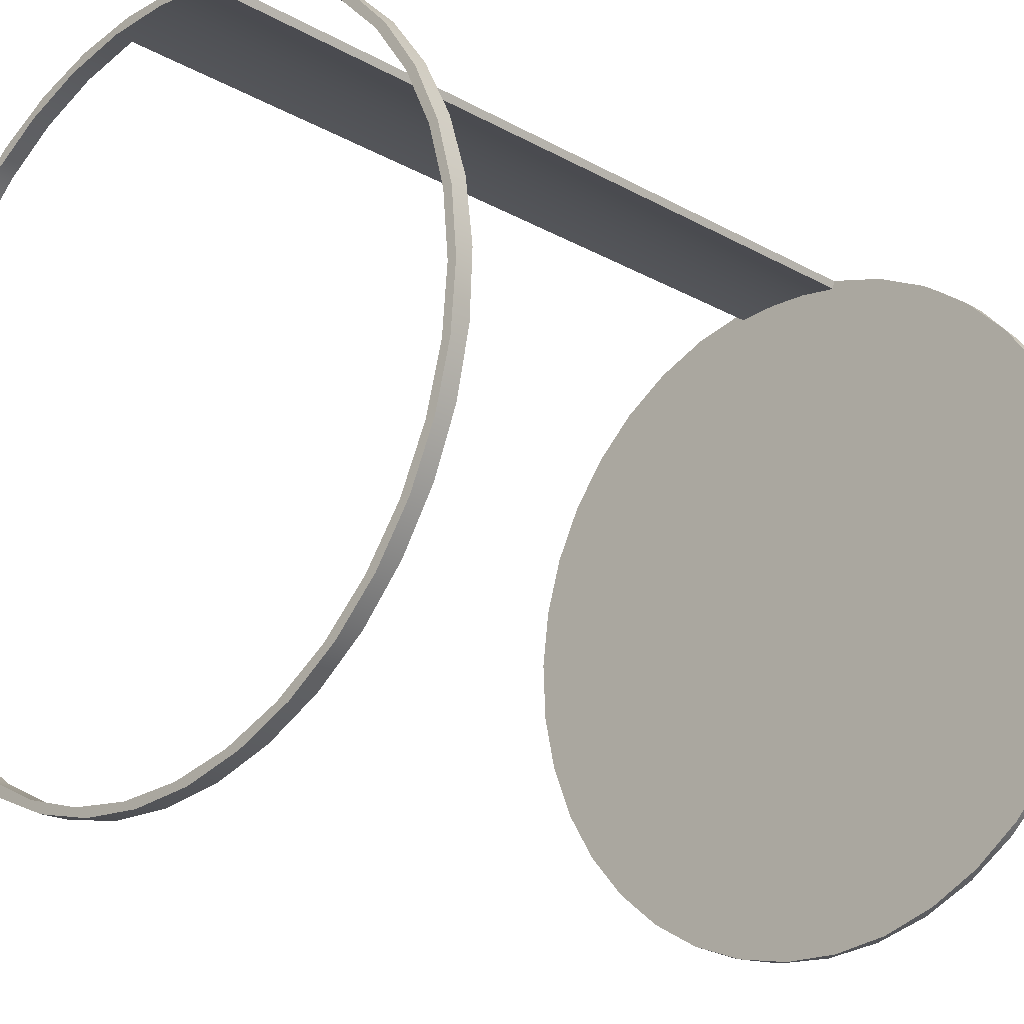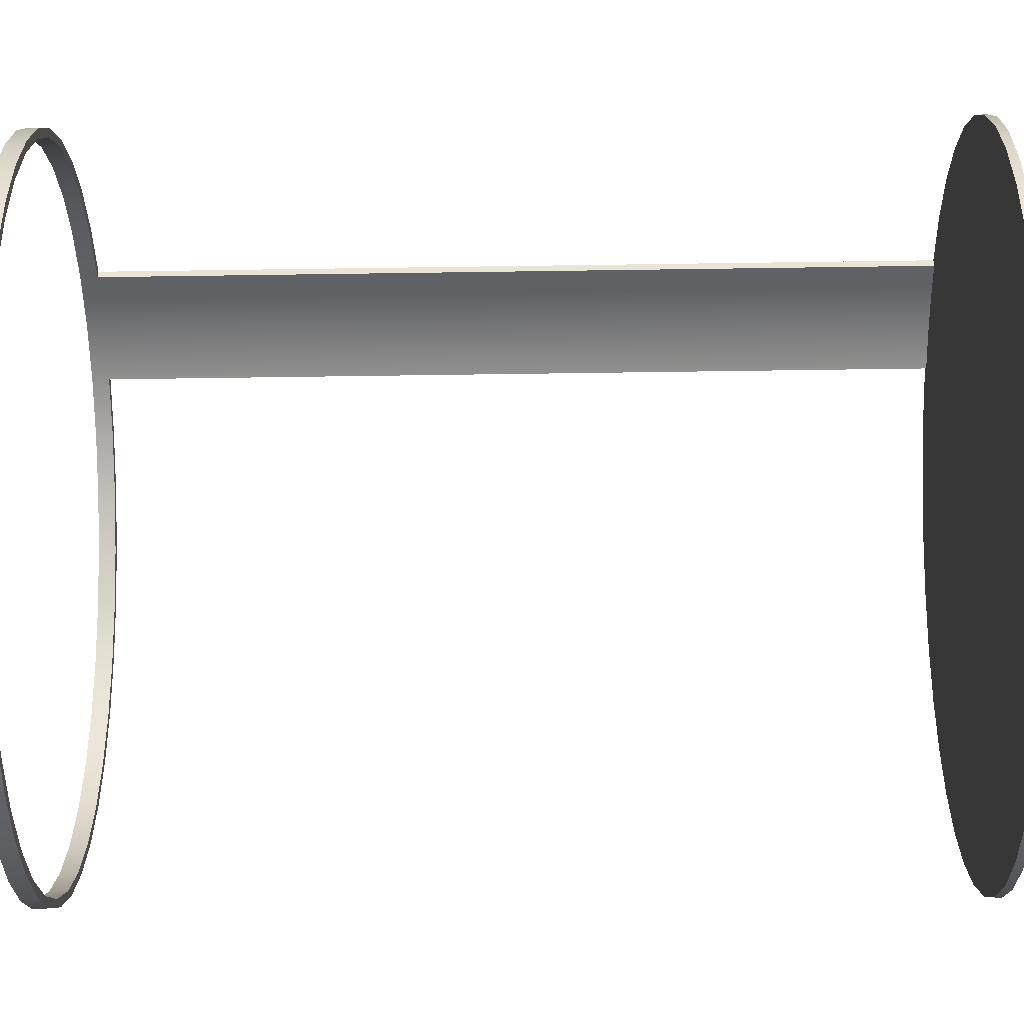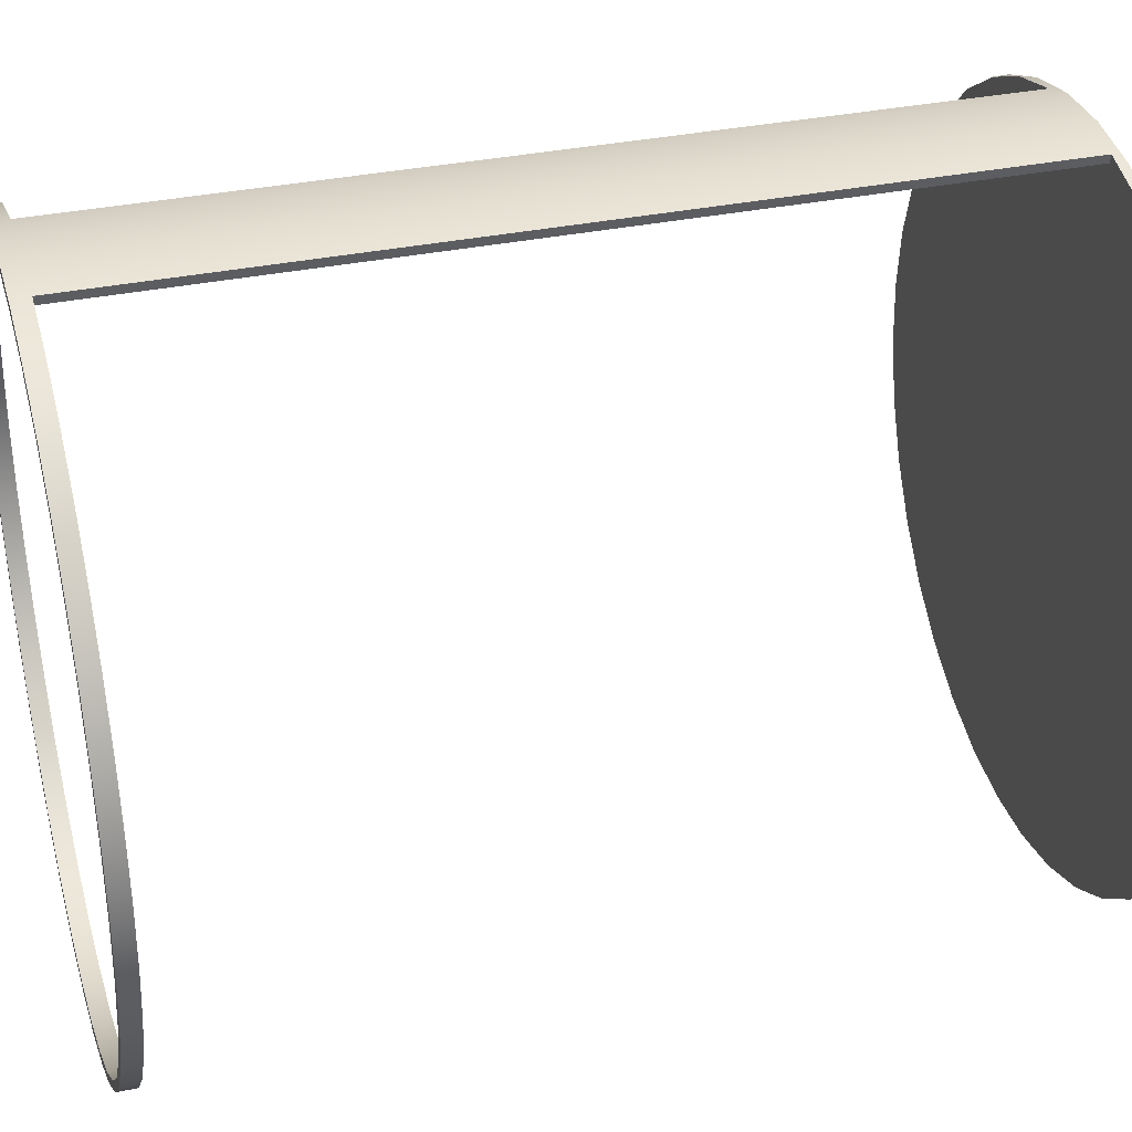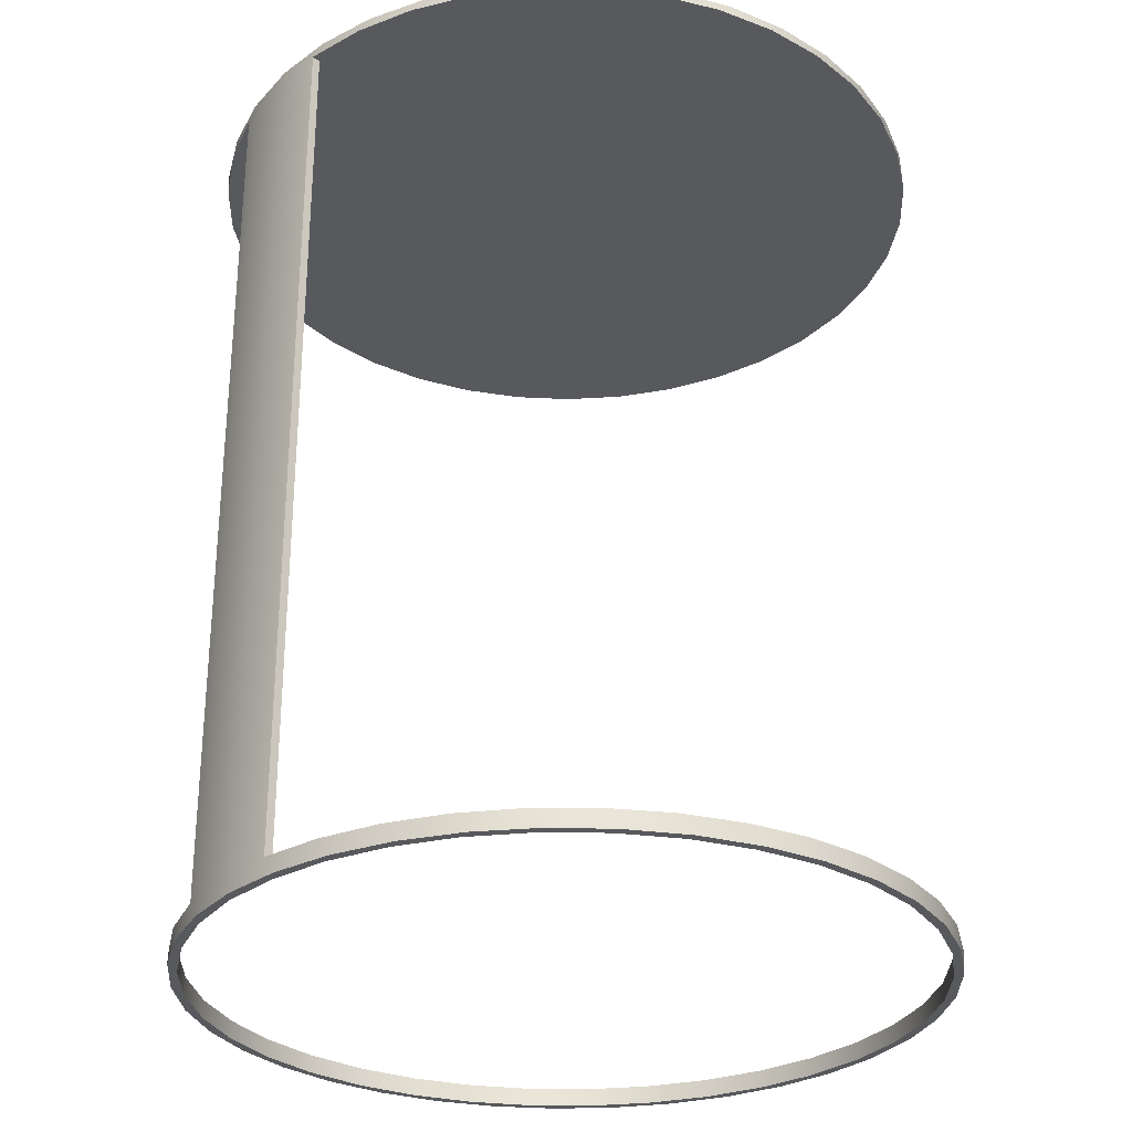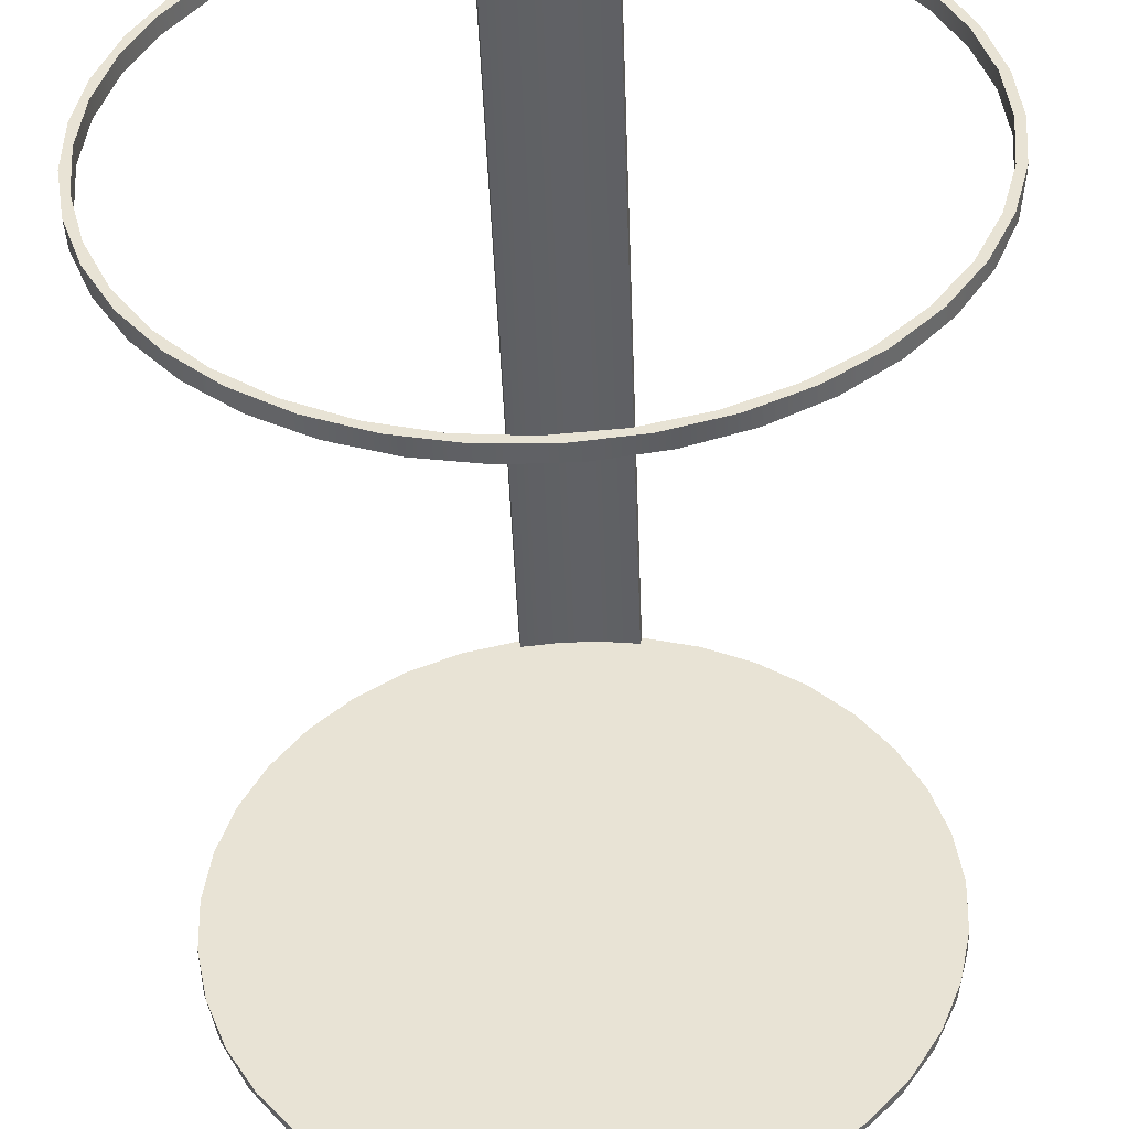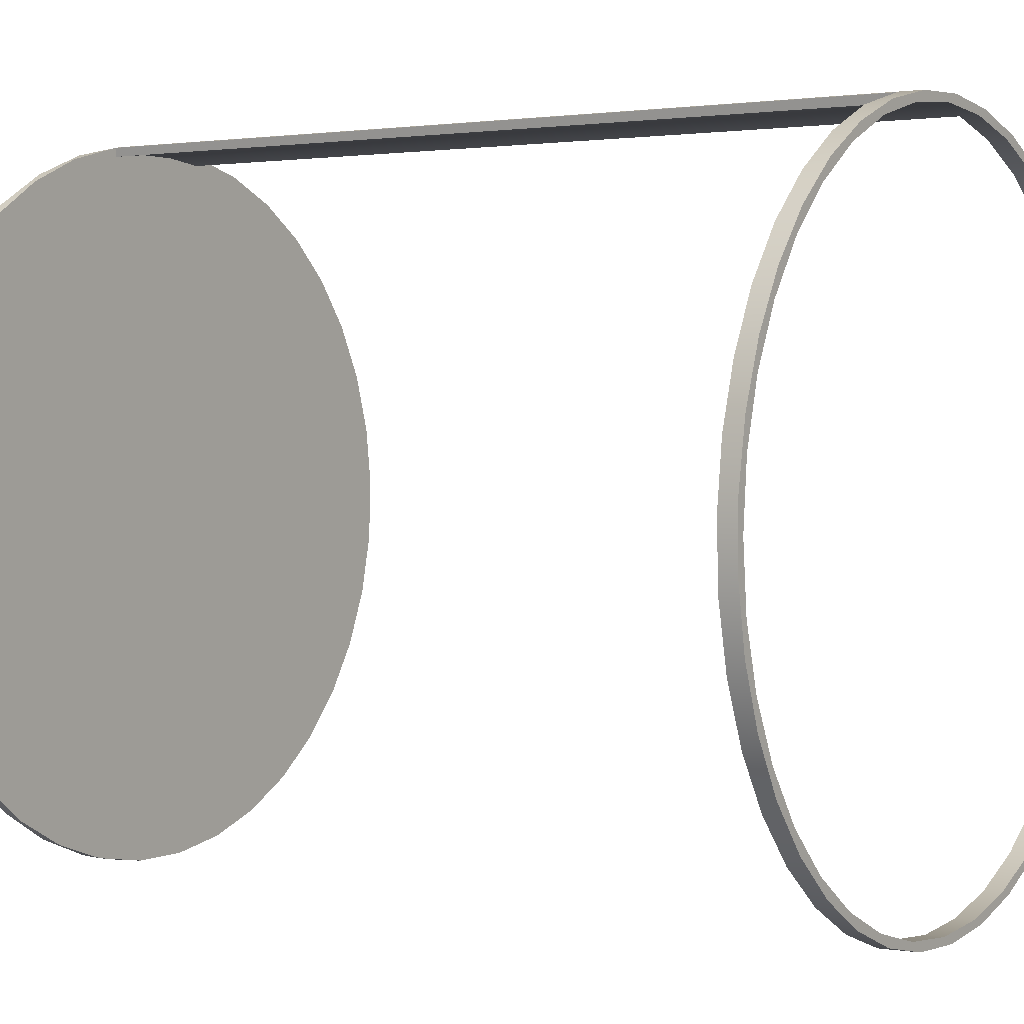
<metadata>
{"format":"obj","ext":"obj","renderer":"f3d","projection":"perspective","resolution":1024,"background":"white","views":[{"elev":-19.4,"azim":-136.5,"up":"+Y"},{"elev":-55.8,"azim":-89.1,"up":"+Y"},{"elev":34.0,"azim":-105.7,"up":"+Y"},{"elev":-29.3,"azim":-126.1,"up":"+Z"},{"elev":-47.4,"azim":-177.8,"up":"+Y"},{"elev":1.9,"azim":123.7,"up":"+Y"}]}
</metadata>
<code>
g Body2
v -34.73 197 495
v -35.6 201.9 495
v -35.6 201.9 10
v -34.73 197 10
v 35.6 201.9 495
v 34.73 197 495
v 34.73 197 10
v 35.6 201.9 10
v -68.4 187.9 10
v -100 173.2 10
v -128.6 153.2 10
v -153.2 128.6 10
v -173.2 100 10
v -187.9 68.4 10
v -197 34.73 10
v -200 0 10
v -197 -34.73 10
v -187.9 -68.4 10
v -173.2 -100 10
v -153.2 -128.6 10
v -128.6 -153.2 10
v -100 -173.2 10
v -68.4 -187.9 10
v -34.73 -197 10
v -0 -200 10
v 34.73 -197 10
v 68.4 -187.9 10
v 100 -173.2 10
v 128.6 -153.2 10
v 153.2 -128.6 10
v 173.2 -100 10
v 187.9 -68.4 10
v 197 -34.73 10
v 200 -0 10
v 197 34.73 10
v 187.9 68.4 10
v 173.2 100 10
v 153.2 128.6 10
v 128.6 153.2 10
v 100 173.2 10
v 68.4 187.9 10
v 11.63 199.7 495
v -11.63 199.7 495
v -200 -0 0
v -197 34.73 0
v -187.9 68.4 0
v -173.2 100 0
v -153.2 128.6 0
v -128.6 153.2 0
v -100 173.2 0
v -68.4 187.9 0
v -34.73 197 0
v 0 200 0
v 34.73 197 0
v 68.4 187.9 0
v 100 173.2 0
v 128.6 153.2 0
v 153.2 128.6 0
v 173.2 100 0
v 187.9 68.4 0
v 197 34.73 0
v 200 0 0
v 197 -34.73 0
v 187.9 -68.4 0
v 173.2 -100 0
v 153.2 -128.6 0
v 128.6 -153.2 0
v 100 -173.2 0
v 68.4 -187.9 0
v 34.73 -197 0
v 0 -200 0
v -34.73 -197 0
v -68.4 -187.9 0
v -100 -173.2 0
v -128.6 -153.2 0
v -153.2 -128.6 0
v -173.2 -100 0
v -187.9 -68.4 0
v -197 -34.73 0
v -69.15 193 10
v -100.7 178.5 10
v -129.4 159 10
v -154.4 134.9 10
v -174.9 106.9 10
v -190.5 75.85 10
v -200.5 42.62 10
v -204.8 8.176 10
v -203.3 -26.5 10
v -195.9 -60.42 10
v -182.9 -92.61 10
v -164.6 -122.1 10
v -141.7 -148.2 10
v -114.6 -170 10
v -84.31 -186.9 10
v -51.58 -198.4 10
v -17.36 -204.3 10
v 17.36 -204.3 10
v 51.58 -198.4 10
v 84.31 -186.9 10
v 114.6 -170 10
v 141.7 -148.2 10
v 164.6 -122.1 10
v 182.9 -92.61 10
v 195.9 -60.42 10
v 203.3 -26.5 10
v 204.8 8.176 10
v 200.5 42.62 10
v 190.5 75.85 10
v 174.9 106.9 10
v 154.4 134.9 10
v 129.4 159 10
v 100.7 178.5 10
v 69.15 193 10
v -205 -0 0
v -202.1 34.65 0
v -193.3 68.29 0
v -179 99.98 0
v -159.5 128.8 0
v -135.4 153.9 0
v -107.5 174.6 0
v -76.44 190.2 0
v -43.19 200.4 0
v -8.7 204.8 0
v 26.04 203.3 0
v 60.03 196 0
v 92.29 183 0
v 121.9 164.8 0
v 148 141.8 0
v 169.8 114.8 0
v 186.8 84.44 0
v 198.4 51.66 0
v 204.3 17.39 0
v 204.3 -17.39 0
v 198.4 -51.66 0
v 186.8 -84.44 0
v 169.8 -114.8 0
v 148 -141.8 0
v 121.9 -164.8 0
v 92.29 -183 0
v 60.03 -196 0
v 26.04 -203.3 0
v -8.7 -204.8 0
v -43.19 -200.4 0
v -76.44 -190.2 0
v -107.5 -174.6 0
v -135.4 -153.9 0
v -159.5 -128.8 0
v -179 -99.98 0
v -193.3 -68.29 0
v -202.1 -34.65 0
v -69.15 193 495
v -100.7 178.5 495
v -129.4 159 495
v -154.4 134.9 495
v -174.9 106.9 495
v -190.5 75.85 495
v -200.5 42.62 495
v -204.8 8.176 495
v -203.3 -26.5 495
v -195.9 -60.42 495
v -182.9 -92.61 495
v -164.6 -122.1 495
v -141.7 -148.2 495
v -114.6 -170 495
v -84.31 -186.9 495
v -51.58 -198.4 495
v -17.36 -204.3 495
v 17.36 -204.3 495
v 51.58 -198.4 495
v 84.31 -186.9 495
v 114.6 -170 495
v 141.7 -148.2 495
v 164.6 -122.1 495
v 182.9 -92.61 495
v 195.9 -60.42 495
v 203.3 -26.5 495
v 204.8 8.176 495
v 200.5 42.62 495
v 190.5 75.85 495
v 174.9 106.9 495
v 154.4 134.9 495
v 129.4 159 495
v 100.7 178.5 495
v 69.15 193 495
v -205 -0 500
v -202.1 34.65 500
v -193.3 68.29 500
v -179 99.98 500
v -159.5 128.8 500
v -135.4 153.9 500
v -107.5 174.6 500
v -76.44 190.2 500
v -43.19 200.4 500
v -8.7 204.8 500
v 26.04 203.3 500
v 60.03 196 500
v 92.29 183 500
v 121.9 164.8 500
v 148 141.8 500
v 169.8 114.8 500
v 186.8 84.44 500
v 198.4 51.66 500
v 204.3 17.39 500
v 204.3 -17.39 500
v 198.4 -51.66 500
v 186.8 -84.44 500
v 169.8 -114.8 500
v 148 -141.8 500
v 121.9 -164.8 500
v 92.29 -183 500
v 60.03 -196 500
v 26.04 -203.3 500
v -8.7 -204.8 500
v -43.19 -200.4 500
v -76.44 -190.2 500
v -107.5 -174.6 500
v -135.4 -153.9 500
v -159.5 -128.8 500
v -179 -99.98 500
v -193.3 -68.29 500
v -202.1 -34.65 500
f 1 2 4
f 4 2 3
f 5 6 8
f 8 6 7
f 9 51 4
f 4 51 52
f 4 52 43
f 43 52 53
f 43 53 42
f 42 53 54
f 42 54 7
f 7 54 41
f 41 54 55
f 41 55 40
f 40 55 56
f 40 56 39
f 39 56 57
f 39 57 38
f 38 57 58
f 38 58 37
f 37 58 59
f 37 59 36
f 36 59 60
f 36 60 35
f 35 60 61
f 35 61 34
f 34 61 62
f 34 62 33
f 33 62 63
f 33 63 32
f 32 63 64
f 32 64 31
f 31 64 65
f 31 65 30
f 30 65 66
f 30 66 29
f 29 66 67
f 29 67 28
f 28 67 68
f 28 68 27
f 27 68 69
f 27 69 26
f 26 69 70
f 26 70 25
f 25 70 71
f 25 71 24
f 24 71 72
f 24 72 23
f 23 72 73
f 23 73 22
f 22 73 74
f 22 74 21
f 21 74 75
f 21 75 20
f 20 75 76
f 20 76 19
f 19 76 77
f 19 77 18
f 18 77 78
f 18 78 17
f 17 78 79
f 17 79 16
f 16 79 44
f 16 44 15
f 15 44 45
f 15 45 14
f 14 45 46
f 14 46 13
f 13 46 47
f 13 47 12
f 12 47 48
f 12 48 11
f 11 48 49
f 11 49 10
f 10 49 50
f 10 50 9
f 9 50 51
f 7 6 42
f 43 1 4
f 8 7 113
f 113 7 41
f 113 41 112
f 112 41 40
f 112 40 111
f 111 40 39
f 111 39 110
f 110 39 38
f 110 38 109
f 109 38 37
f 109 37 108
f 108 37 36
f 108 36 107
f 107 36 35
f 107 35 106
f 106 35 34
f 106 34 105
f 105 34 33
f 105 33 104
f 104 33 32
f 104 32 103
f 103 32 31
f 103 31 102
f 102 31 30
f 102 30 101
f 101 30 29
f 101 29 100
f 100 29 28
f 100 28 99
f 99 28 27
f 99 27 98
f 98 27 26
f 98 26 97
f 97 26 25
f 97 25 96
f 96 25 24
f 96 24 95
f 95 24 23
f 95 23 94
f 94 23 22
f 94 22 93
f 93 22 21
f 93 21 92
f 92 21 20
f 92 20 91
f 91 20 19
f 91 19 90
f 90 19 18
f 90 18 89
f 89 18 17
f 89 17 88
f 88 17 16
f 88 16 87
f 87 16 15
f 87 15 86
f 86 15 14
f 86 14 85
f 85 14 13
f 85 13 84
f 84 13 12
f 84 12 83
f 83 12 11
f 83 11 82
f 82 11 10
f 82 10 81
f 81 10 9
f 81 9 80
f 80 9 4
f 80 4 3
f 79 150 44
f 44 150 114
f 44 114 115
f 150 79 149
f 149 79 78
f 149 78 148
f 148 78 77
f 148 77 147
f 147 77 76
f 147 76 146
f 146 76 75
f 146 75 145
f 145 75 74
f 145 74 144
f 144 74 73
f 144 73 143
f 143 73 72
f 143 72 142
f 142 72 71
f 142 71 141
f 141 71 70
f 141 70 140
f 140 70 69
f 140 69 139
f 139 69 68
f 139 68 138
f 138 68 67
f 138 67 137
f 137 67 66
f 137 66 136
f 136 66 65
f 136 65 135
f 135 65 64
f 135 64 134
f 134 64 63
f 134 63 133
f 133 63 62
f 133 62 132
f 132 62 61
f 132 61 131
f 131 61 60
f 131 60 130
f 130 60 59
f 130 59 129
f 129 59 58
f 129 58 128
f 128 58 57
f 128 57 127
f 127 57 56
f 127 56 126
f 126 56 55
f 126 55 125
f 125 55 54
f 125 54 124
f 124 54 53
f 124 53 123
f 123 53 52
f 123 52 122
f 122 52 51
f 122 51 121
f 121 51 50
f 121 50 120
f 120 50 49
f 120 49 119
f 119 49 48
f 119 48 118
f 118 48 47
f 118 47 117
f 117 47 46
f 117 46 116
f 116 46 45
f 116 45 115
f 115 45 44
f 150 88 114
f 114 88 87
f 114 87 115
f 115 87 86
f 115 86 116
f 116 86 85
f 116 85 117
f 117 85 84
f 117 84 118
f 118 84 83
f 118 83 119
f 119 83 82
f 119 82 120
f 120 82 81
f 120 81 121
f 121 81 80
f 121 80 122
f 122 80 3
f 122 3 123
f 123 3 194
f 123 194 124
f 124 194 195
f 124 195 8
f 8 195 5
f 5 195 196
f 5 196 184
f 184 196 197
f 184 197 183
f 183 197 198
f 183 198 182
f 182 198 199
f 182 199 181
f 181 199 200
f 181 200 180
f 180 200 201
f 180 201 179
f 179 201 202
f 179 202 178
f 178 202 203
f 178 203 177
f 177 203 204
f 177 204 176
f 176 204 205
f 176 205 175
f 175 205 206
f 175 206 174
f 174 206 207
f 174 207 173
f 173 207 208
f 173 208 172
f 172 208 209
f 172 209 171
f 171 209 210
f 171 210 170
f 170 210 211
f 170 211 169
f 169 211 212
f 169 212 168
f 168 212 213
f 168 213 167
f 167 213 214
f 167 214 166
f 166 214 215
f 166 215 165
f 165 215 216
f 165 216 164
f 164 216 217
f 164 217 163
f 163 217 218
f 163 218 162
f 162 218 219
f 162 219 161
f 161 219 220
f 161 220 160
f 160 220 221
f 160 221 159
f 159 221 185
f 159 185 158
f 158 185 186
f 158 186 157
f 157 186 187
f 157 187 156
f 156 187 188
f 156 188 155
f 155 188 189
f 155 189 154
f 154 189 190
f 154 190 153
f 153 190 191
f 153 191 152
f 152 191 192
f 152 192 151
f 151 192 193
f 151 193 2
f 2 193 194
f 2 194 3
f 88 150 89
f 89 150 149
f 89 149 90
f 90 149 148
f 90 148 91
f 91 148 147
f 91 147 92
f 92 147 146
f 92 146 93
f 93 146 145
f 93 145 94
f 94 145 144
f 94 144 95
f 95 144 143
f 95 143 96
f 96 143 142
f 96 142 97
f 97 142 141
f 97 141 98
f 98 141 140
f 98 140 99
f 99 140 139
f 99 139 100
f 100 139 138
f 100 138 101
f 101 138 137
f 101 137 102
f 102 137 136
f 102 136 103
f 103 136 135
f 103 135 104
f 104 135 134
f 104 134 105
f 105 134 133
f 105 133 106
f 106 133 132
f 106 132 107
f 107 132 131
f 107 131 108
f 108 131 130
f 108 130 109
f 109 130 129
f 109 129 110
f 110 129 128
f 110 128 111
f 111 128 127
f 111 127 112
f 112 127 126
f 112 126 113
f 113 126 125
f 113 125 8
f 8 125 124
f 2 1 151
f 151 1 152
f 152 1 153
f 153 1 154
f 154 1 155
f 155 1 156
f 156 1 157
f 157 1 158
f 158 1 159
f 159 1 160
f 160 1 161
f 161 1 162
f 162 1 43
f 162 43 42
f 42 6 162
f 162 6 163
f 163 6 164
f 164 6 165
f 165 6 166
f 166 6 167
f 167 6 168
f 168 6 169
f 169 6 170
f 170 6 171
f 171 6 172
f 172 6 173
f 173 6 174
f 174 6 175
f 175 6 176
f 176 6 177
f 177 6 178
f 178 6 179
f 179 6 180
f 180 6 181
f 181 6 182
f 182 6 183
f 183 6 184
f 184 6 5
f 186 185 207
f 207 185 221
f 207 221 220
f 220 219 207
f 207 219 218
f 207 218 208
f 208 218 217
f 208 217 209
f 209 217 216
f 209 216 210
f 210 216 215
f 210 215 211
f 211 215 214
f 211 214 212
f 212 214 213
f 206 200 207
f 207 200 199
f 207 199 198
f 200 206 201
f 201 206 205
f 201 205 202
f 202 205 204
f 202 204 203
f 198 197 207
f 207 197 196
f 207 196 195
f 195 194 207
f 207 194 193
f 207 193 192
f 192 191 207
f 207 191 190
f 207 190 189
f 189 188 207
f 207 188 187
f 207 187 186

</code>
